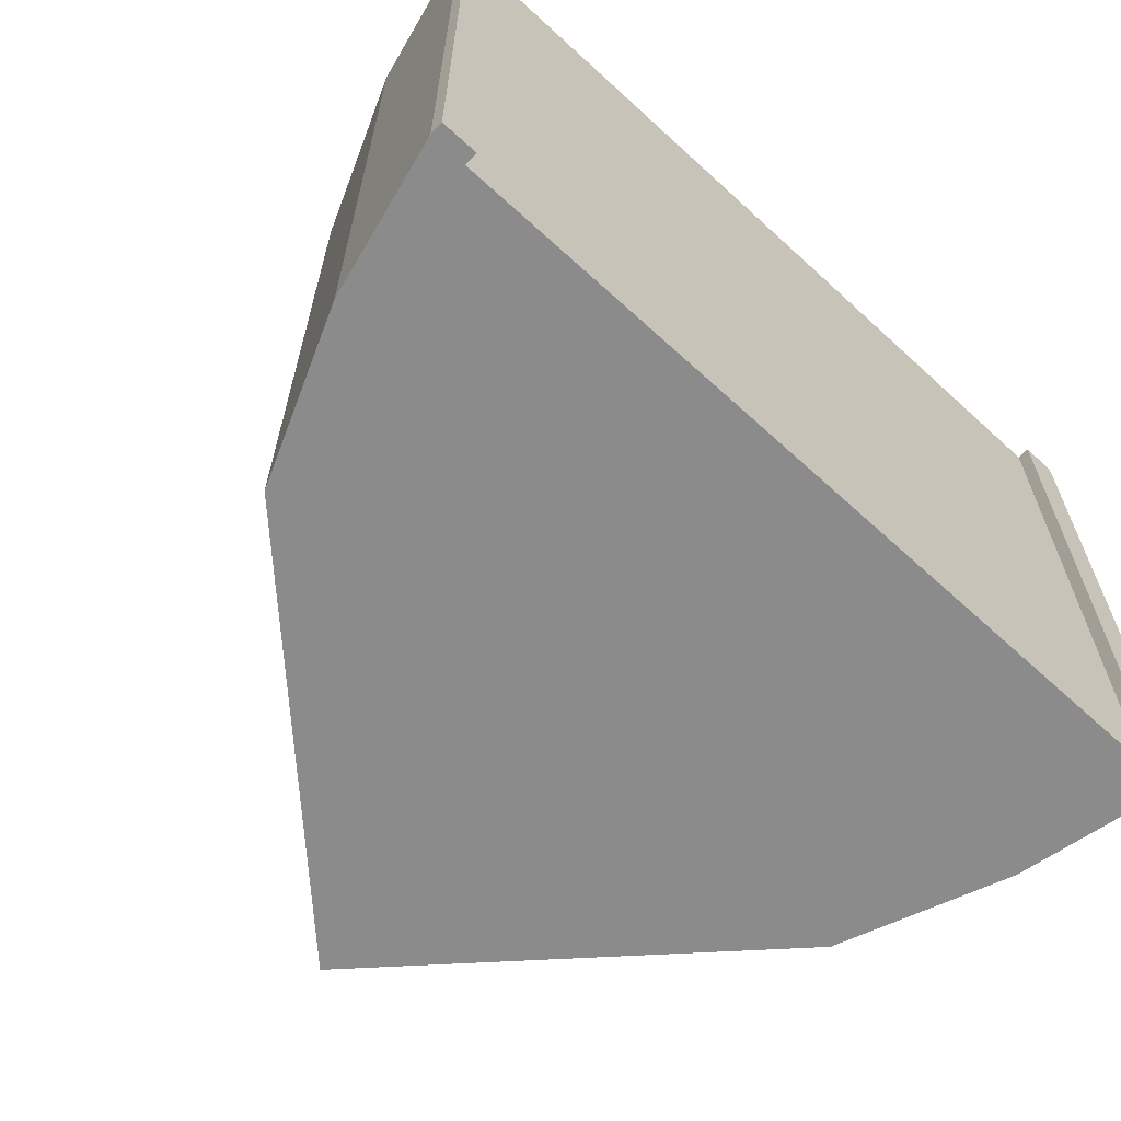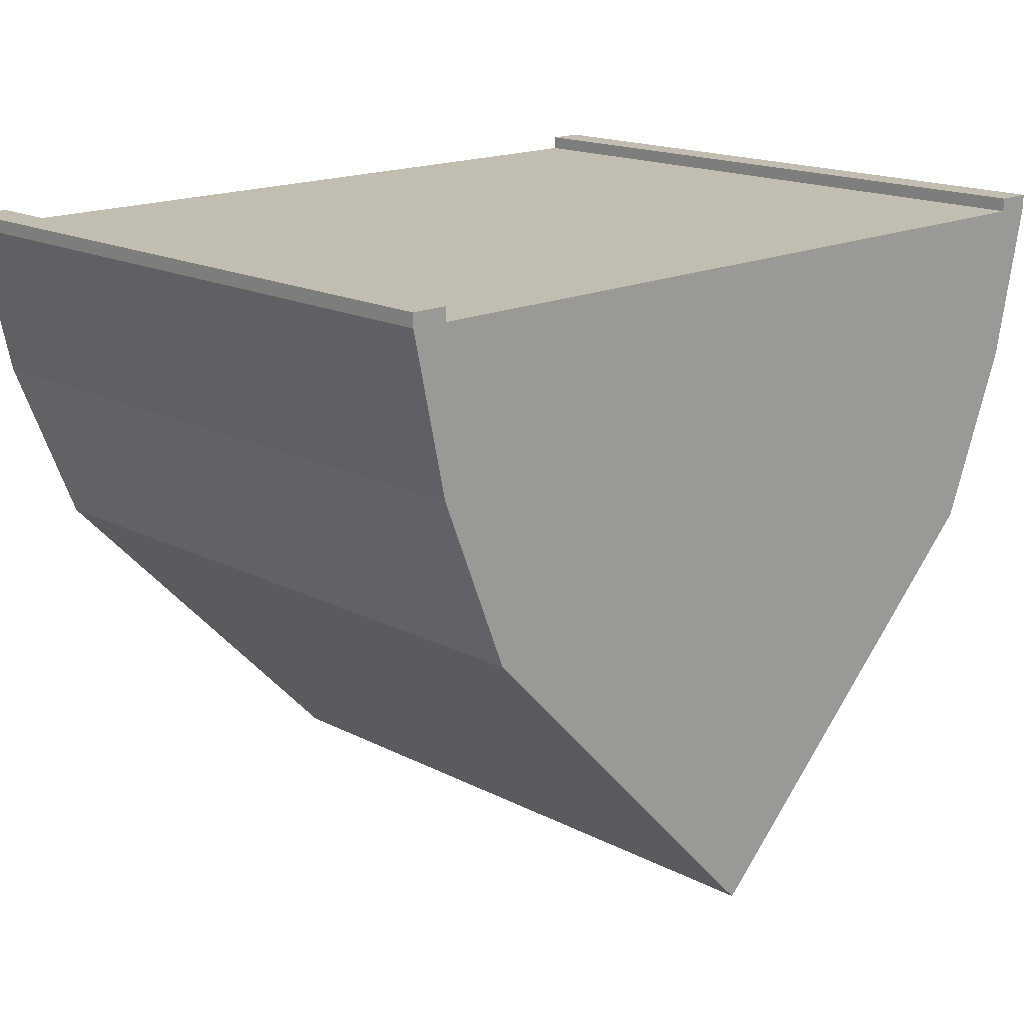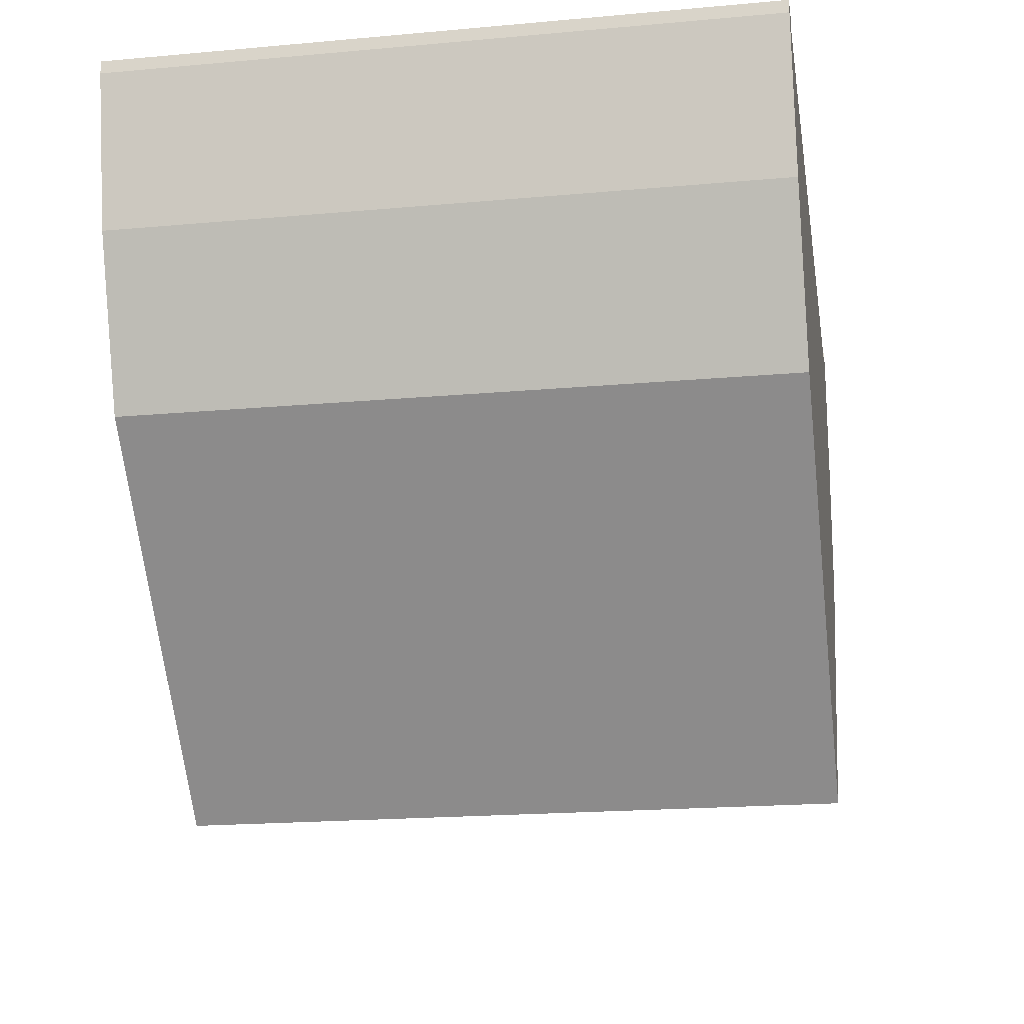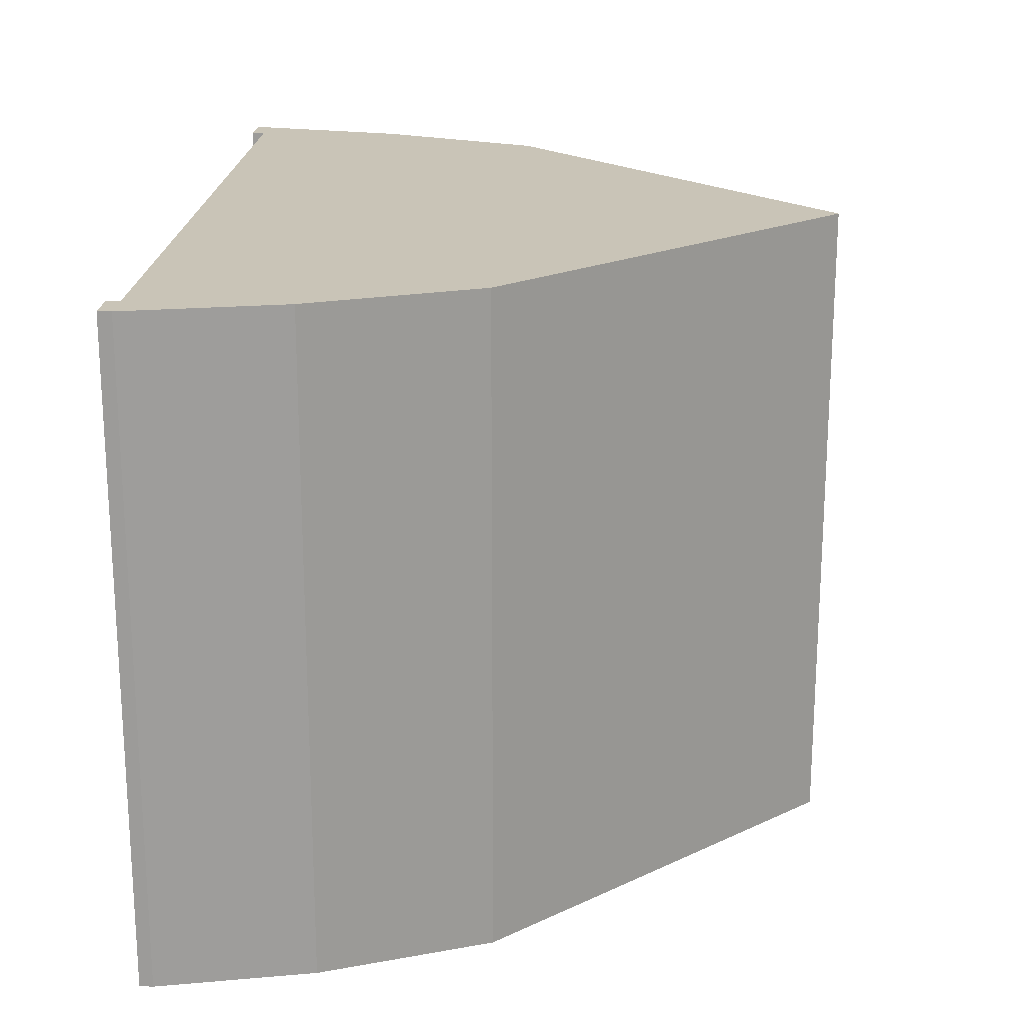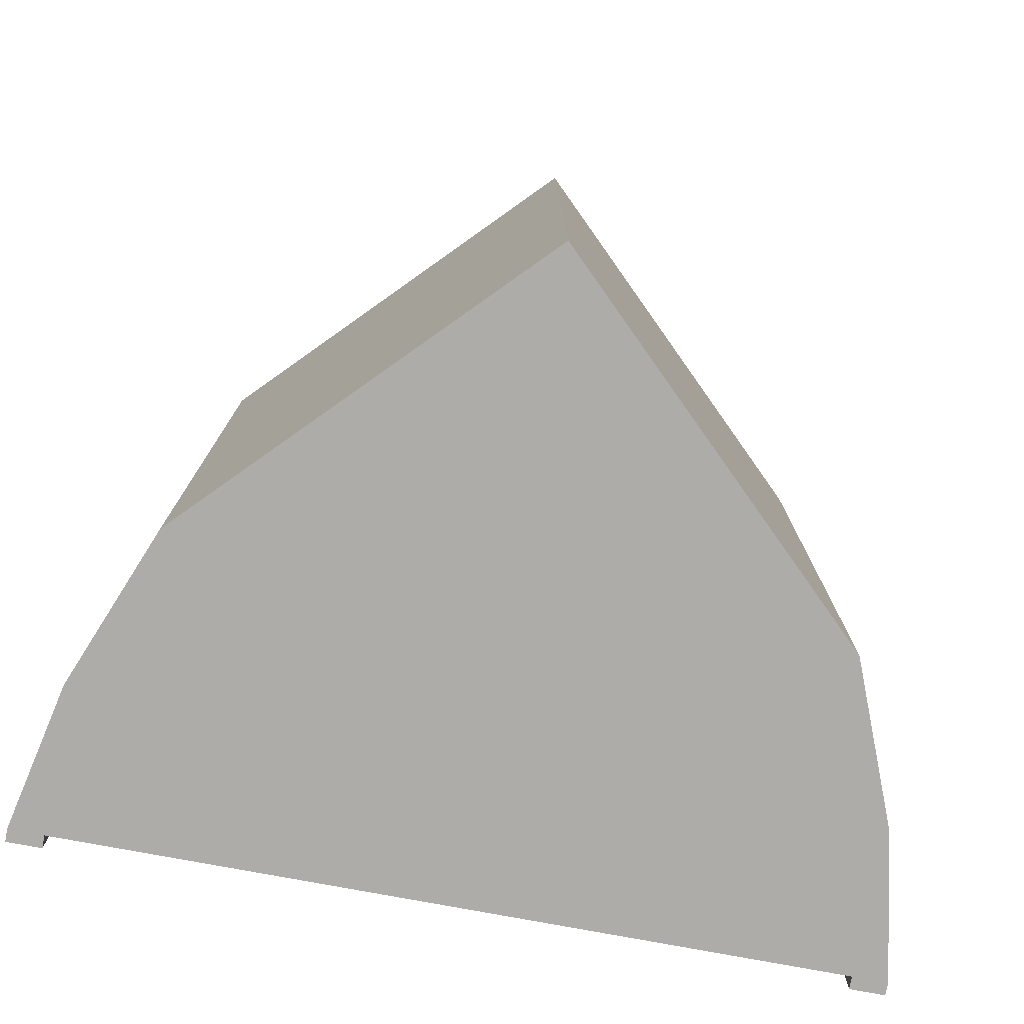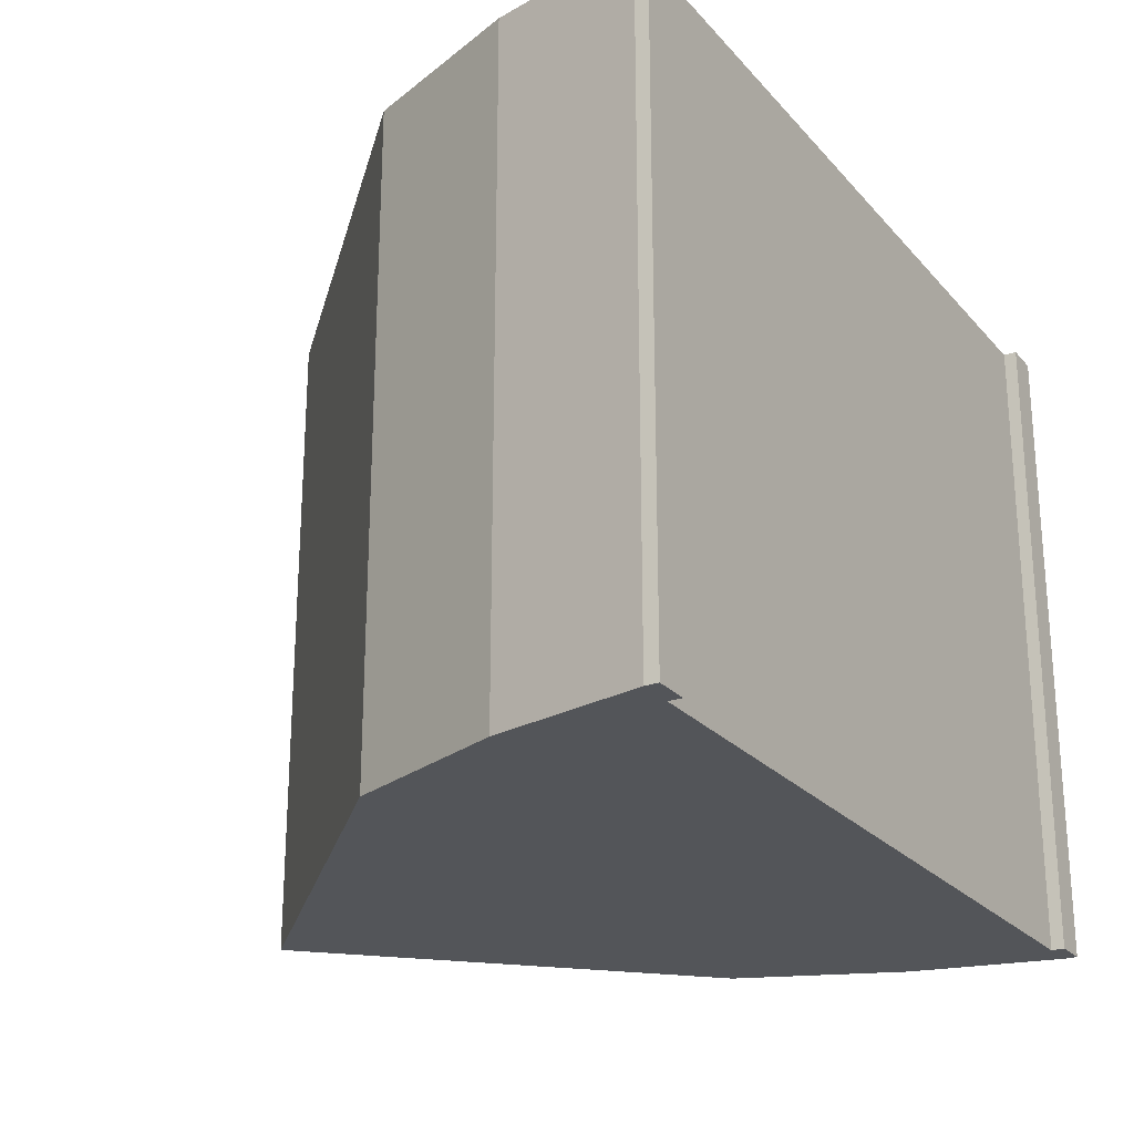
<metadata>
{"format":"obj","ext":"obj","renderer":"f3d","projection":"perspective","resolution":1024,"background":"white","views":[{"elev":-64.0,"azim":137.2,"up":"+Z"},{"elev":16.9,"azim":-44.0,"up":"+Y"},{"elev":-19.6,"azim":-80.5,"up":"+Y"},{"elev":19.9,"azim":-86.8,"up":"+Z"},{"elev":-76.9,"azim":-10.6,"up":"+Z"},{"elev":-24.0,"azim":120.5,"up":"+Z"}]}
</metadata>
<code>
o mesh_Cube.001
v 0 -0.5 0.5
v -0.4841 0 0.5
v -0.4841 0 -0.5
v 0.5159 0 0.5
v 0 -0.5 -0.5
v 0.5159 0 -0.5
v -0.5841 0.25 0.5
v -0.5841 0.25 -0.5
v 0.6159 0.25 0.5
v 0.6159 0.25 -0.5
v -0.6341 0.48 0.5
v -0.6341 0.48 -0.5
v 0.6659 0.48 0.5
v 0.6659 0.48 -0.5
v -0.1507 0 -0.5
v 0.1826 0 -0.5
v 0.1826 0 0.5
v -0.1507 0 0.5
v -0.1841 0.25 -0.5
v 0.2159 0.25 -0.5
v 0.2159 0.25 0.5
v -0.1841 0.25 0.5
v -0.5799 0.48 -0.5
v 0.6118 0.48 -0.5
v 0.6118 0.48 0.5
v -0.5799 0.48 0.5
v -0.4841 0 0.4583
v -0.4841 0 -0.4583
v 0.5159 0 -0.4583
v 0.5159 0 0.4583
v 0 -0.5 0.4583
v 0 -0.5 -0.4583
v -0.5841 0.25 0.4583
v -0.5841 0.25 -0.4583
v 0.6159 0.25 -0.4583
v 0.6159 0.25 0.4583
v -0.6341 0.48 0.4583
v -0.6341 0.48 -0.4583
v 0.6659 0.48 -0.4583
v 0.6659 0.48 0.4583
v 0.6118 0.48 -0.4583
v 0.6118 0.48 0.4583
v -0.5799 0.48 -0.4583
v -0.5799 0.48 0.4583
v -0.6341 0.5 -0.4583
v -0.6341 0.5 -0.5
v 0.6118 0.5 -0.5
v 0.6659 0.5 -0.5
v 0.6659 0.5 0.4583
v 0.6659 0.5 0.5
v -0.5799 0.5 0.5
v -0.6341 0.5 0.5
v -0.5799 0.5 -0.5
v 0.6118 0.5 0.5
v 0.6118 0.5 0.4583
v -0.5799 0.5 0.4583
v -0.6341 0.5 0.4583
v 0.6659 0.5 -0.4583
v 0.6118 0.5 -0.4574
v -0.5799 0.5 -0.4583
f 32 28 3 5
f 5 3 15 16 6
f 31 30 4 1
f 1 4 17 18 2
f 29 6 10 35
f 35 10 14 39
f 15 3 8 19
f 17 4 9 21
f 27 2 7 33
f 43 23 53 60
f 33 7 11 37
f 21 9 13 25
f 19 8 12 23
f 10 20 24 14
f 20 19 23 24
f 7 22 26 11
f 22 21 25 26
f 23 12 46 53
f 42 44 26 25
f 2 18 22 7
f 18 17 21 22
f 6 16 20 10
f 16 15 19 20
f 24 23 43 41
f 41 43 44 42
f 14 24 47 48
f 41 42 55 59
f 8 34 38 12
f 34 33 37 38
f 12 38 45 46
f 24 41 59 47
f 3 28 34 8
f 28 27 33 34
f 9 36 40 13
f 36 35 39 40
f 4 30 36 9
f 30 29 35 36
f 5 6 29 32
f 32 29 30 31
f 1 2 27 31
f 31 27 28 32
f 56 57 52 51
f 49 55 54 50
f 48 47 59 58
f 58 59 55 49
f 53 46 45 60
f 60 45 57 56
f 42 25 54 55
f 13 40 49 50
f 44 43 60 56
f 26 44 56 51
f 11 26 51 52
f 37 11 52 57
f 25 13 50 54
f 38 37 57 45
f 39 14 48 58
f 40 39 58 49

</code>
